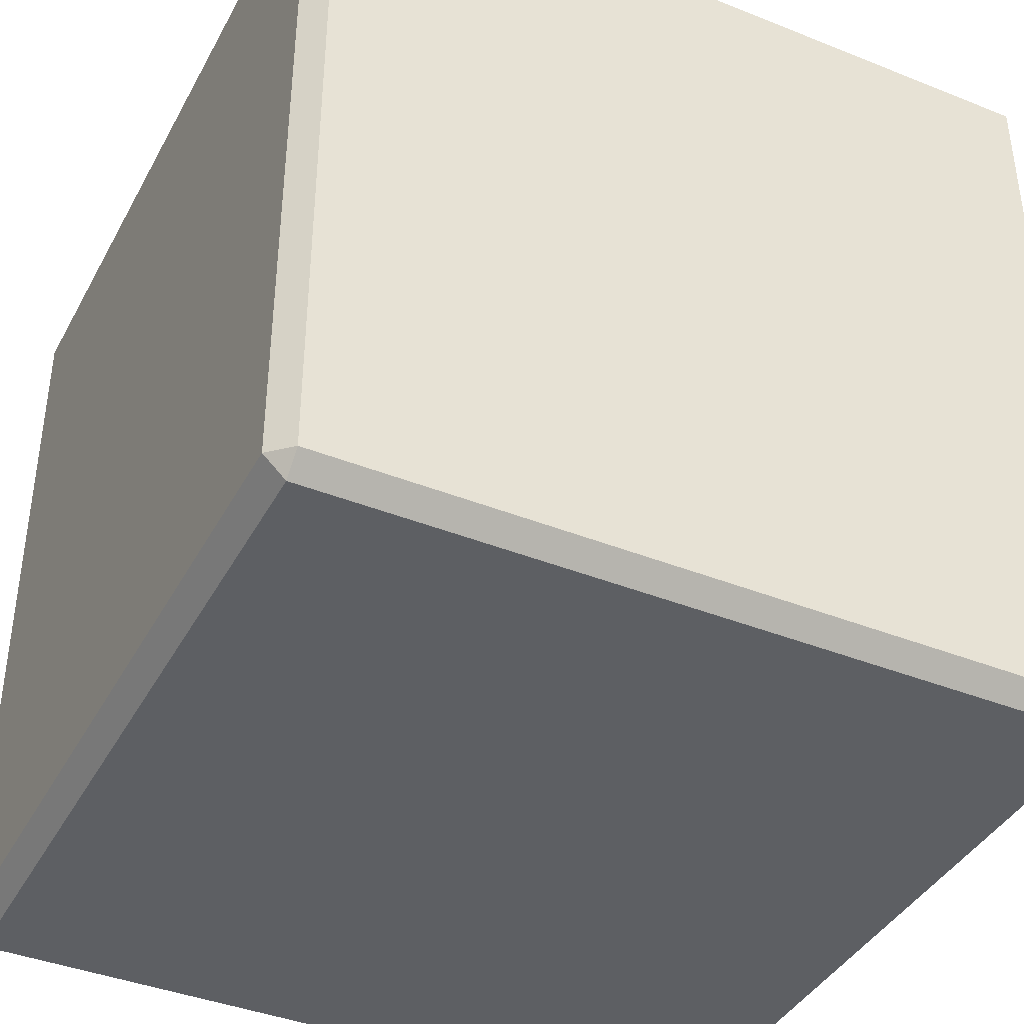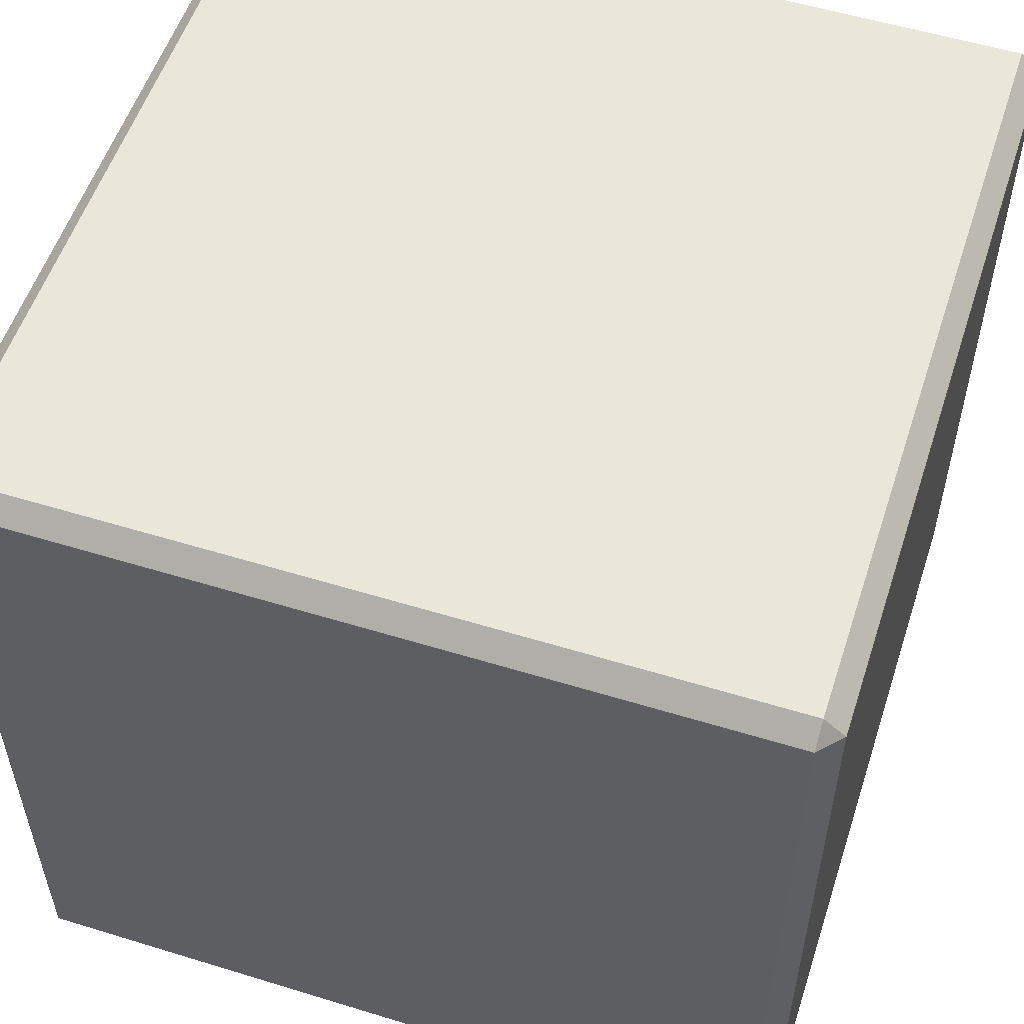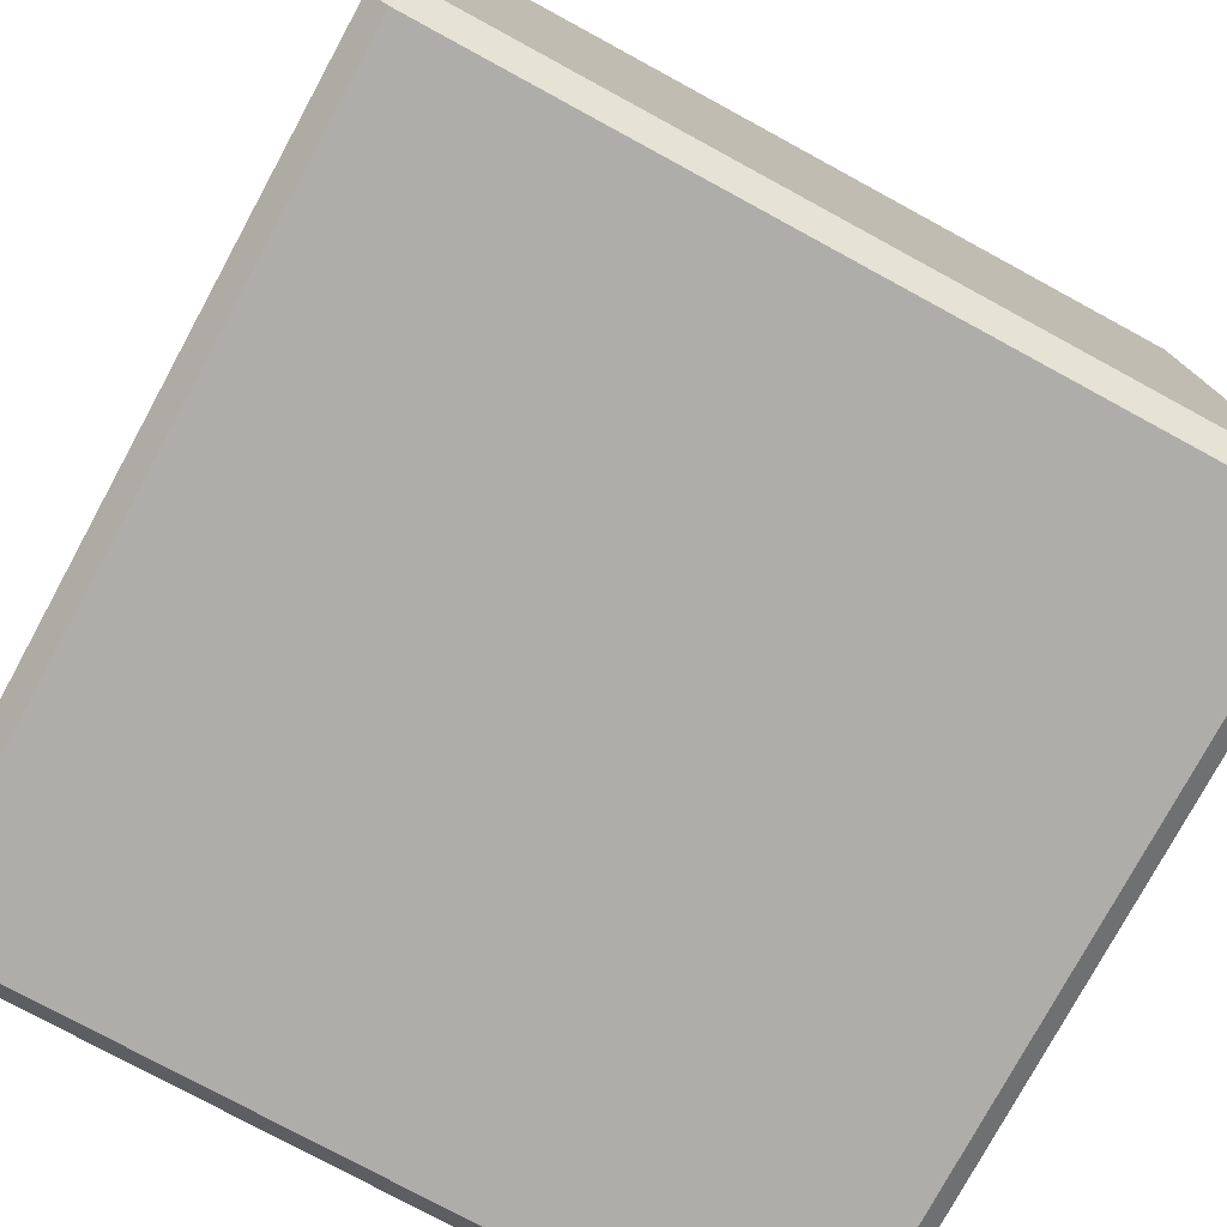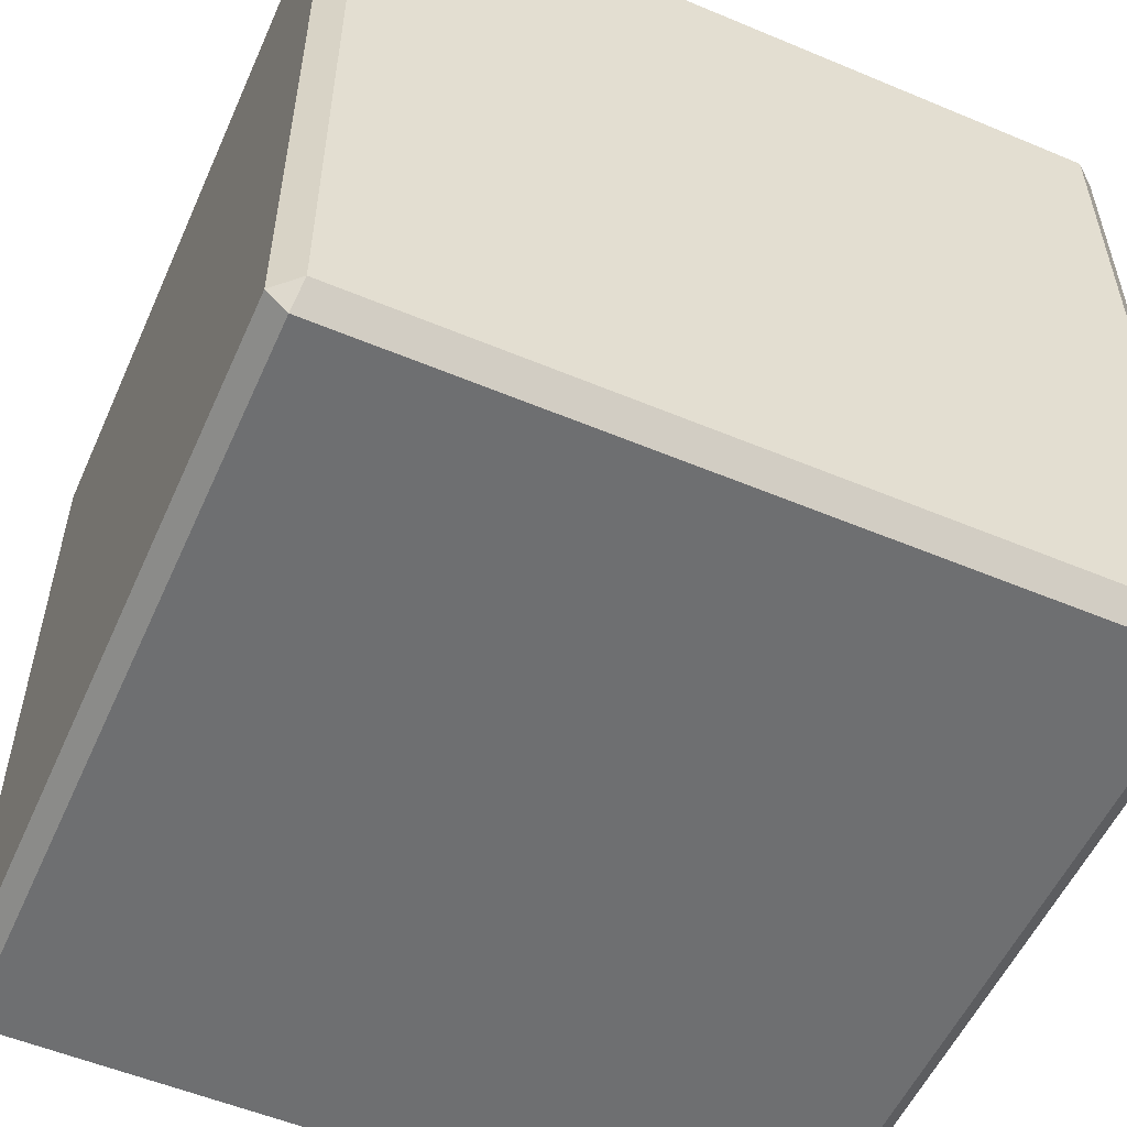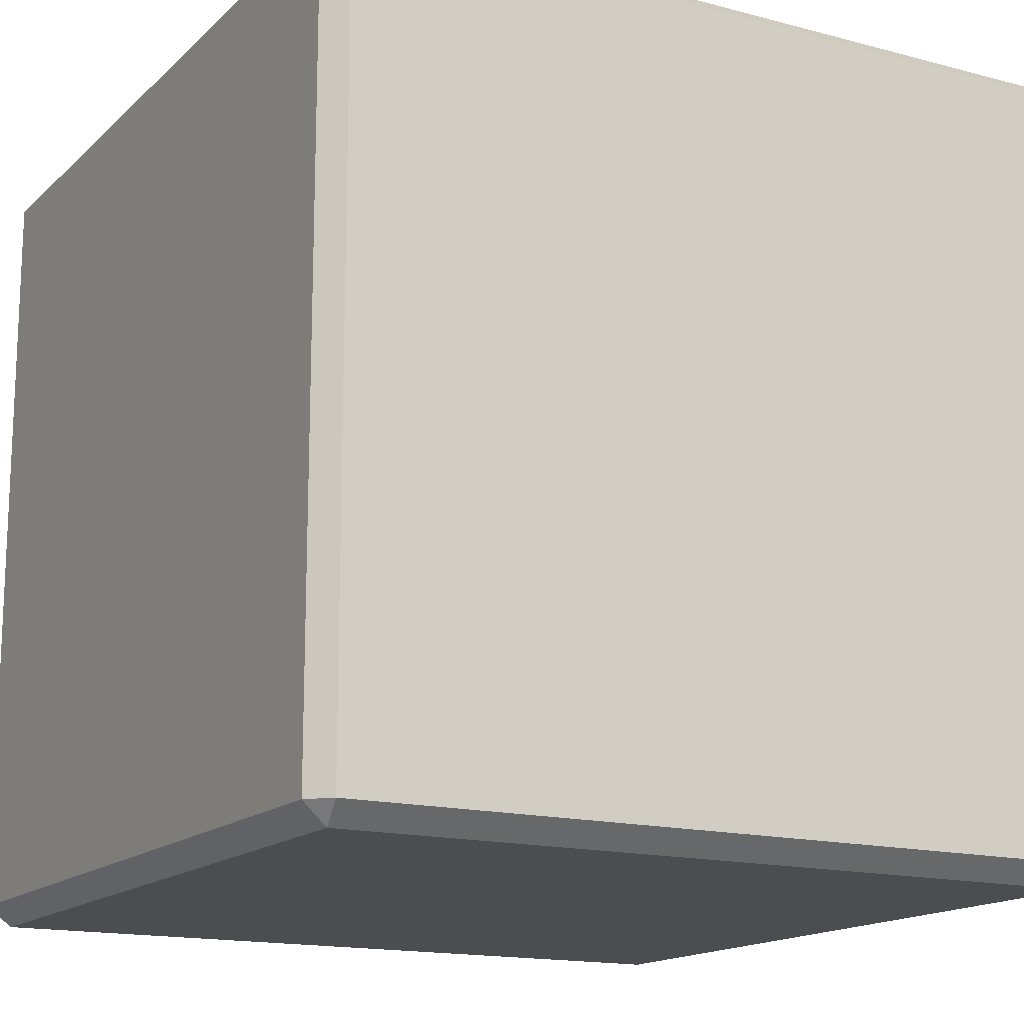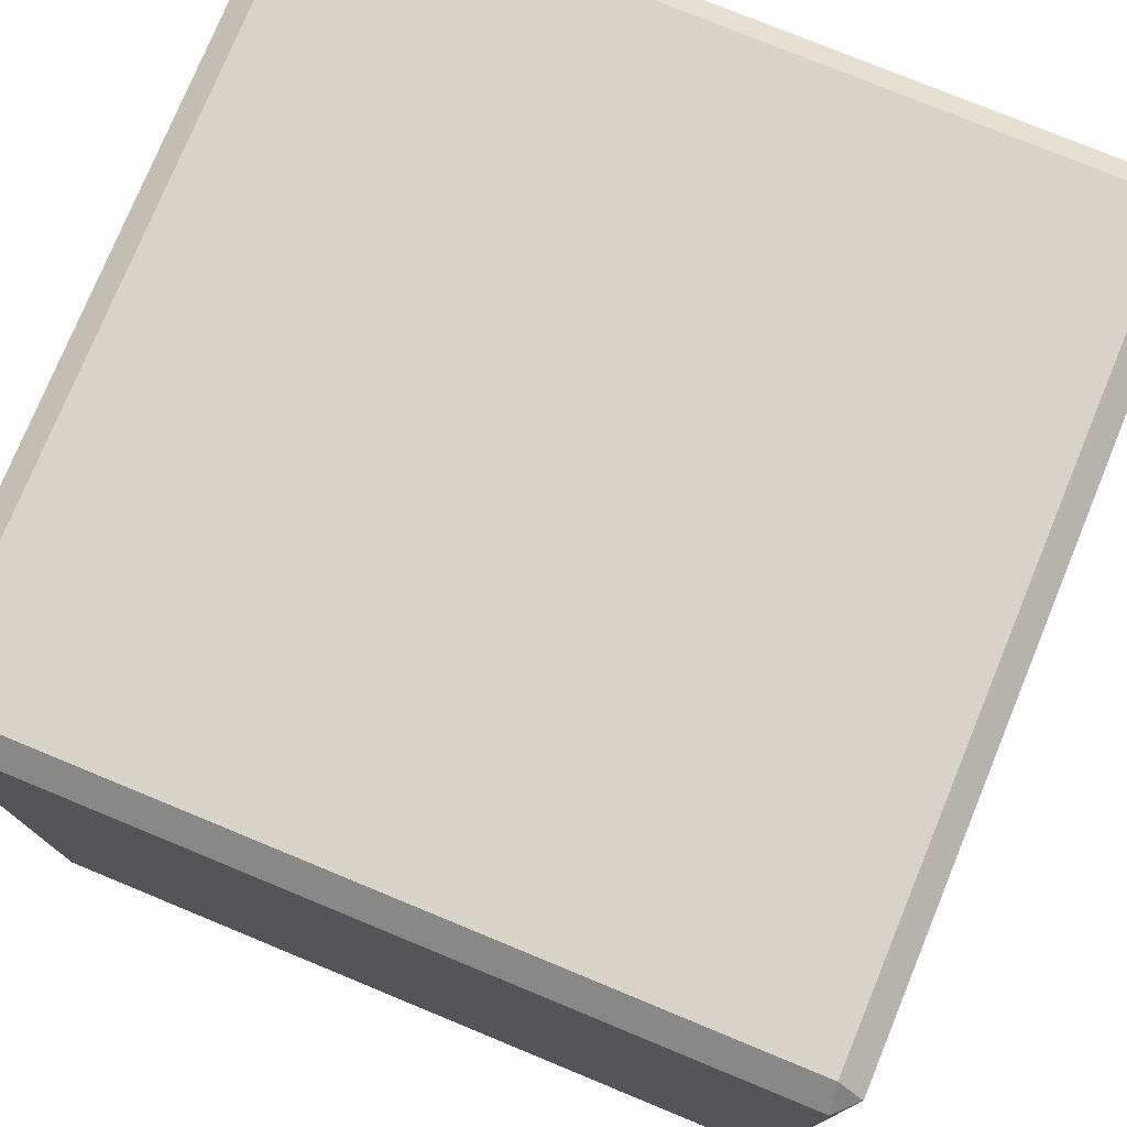
<metadata>
{"format":"obj","ext":"obj","renderer":"f3d","projection":"perspective","resolution":1024,"background":"white","views":[{"elev":-40.3,"azim":63.8,"up":"+Z"},{"elev":54.9,"azim":-72.0,"up":"+Z"},{"elev":-77.4,"azim":-28.5,"up":"+Z"},{"elev":-54.6,"azim":-23.9,"up":"+Z"},{"elev":-15.6,"azim":60.8,"up":"+Y"},{"elev":76.7,"azim":-157.6,"up":"+Y"}]}
</metadata>
<code>
o Switch_Block
v -0.95 1.946 -1
v -1 1.946 -0.95
v -0.9396 1.996 -0.9396
v -0.975 1.946 -0.975
v 0.95 1.946 -1
v 1 1.946 -0.95
v 0.9396 1.996 -0.9396
v 0.975 1.946 -0.975
v -0.95 1.946 1
v -1 1.946 0.95
v -0.9396 1.996 0.9396
v -0.975 1.946 0.975
v 0.95 1.946 1
v 1 1.946 0.95
v 0.9396 1.996 0.9396
v 0.975 1.946 0.975
v -0.95 0.05 -1
v -1 0.05 -0.95
v -0.9396 0 -0.9396
v -0.975 0.05 -0.975
v 0.95 0.05 -1
v 1 0.05 -0.95
v 0.9396 0 -0.9396
v 0.975 0.05 -0.975
v -0.95 0.05 1
v -1 0.05 0.95
v -0.9396 0 0.9396
v -0.975 0.05 0.975
v 0.95 0.05 1
v 1 0.05 0.95
v 0.9396 0 0.9396
v 0.975 0.05 0.975
v 0 1.946 -1
v 0 1.996 -0.9396
v 0 1.946 1
v 0 1.996 0.9396
v 0 0.05 -1
v 0 0 -0.9396
v 0 0.05 1
v 0 0 0.9396
v -0.9396 1.996 0
v -1 1.946 0
v 0.9396 1.996 0
v 1 1.946 0
v -0.9396 0 0
v -1 0.05 0
v 0.9396 0 0
v 1 0.05 0
v 0 0 0
v 0 1.996 0
v -0.95 0.9982 -1
v -1 0.9982 -0.95
v -0.975 0.9982 -0.975
v 0.95 0.9982 -1
v 1 0.9982 -0.95
v 0.975 0.9982 -0.975
v -0.95 0.9982 1
v -1 0.9982 0.95
v -0.975 0.9982 0.975
v 0.95 0.9982 1
v 1 0.9982 0.95
v 0.975 0.9982 0.975
v 0 0.9982 1
v 0 0.9982 -1
v 1 0.9982 0
v -1 0.9982 0
f 53 52 2 4
f 4 2 3 1
f 34 33 1 3
f 42 10 11 41
f 56 8 6 55
f 8 5 7 6
f 64 33 5 54
f 12 9 11 10
f 66 46 26 58
f 36 11 9 35
f 54 5 8 56
f 50 41 11 36
f 16 14 15 13
f 65 44 14 61
f 63 39 29 60
f 60 62 16 13
f 57 9 12 59
f 20 17 19 18
f 45 27 26 46
f 24 22 23 21
f 49 47 31 40
f 43 15 14 44
f 59 12 10 58
f 28 26 27 25
f 48 30 31 47
f 62 61 14 16
f 32 29 31 30
f 38 19 17 37
f 40 39 25 27
f 51 53 4 1
f 31 29 39 40
f 23 38 37 21
f 45 49 40 27
f 57 25 39 63
f 43 50 36 15
f 15 36 35 13
f 51 1 33 64
f 7 5 33 34
f 7 34 50 43
f 19 38 49 45
f 22 48 47 23
f 7 43 44 6
f 38 23 47 49
f 19 45 46 18
f 55 6 44 65
f 34 3 41 50
f 52 18 46 66
f 2 42 41 3
f 2 52 66 42
f 22 55 65 48
f 17 51 64 37
f 9 57 63 35
f 17 20 53 51
f 32 30 61 62
f 28 59 58 26
f 25 57 59 28
f 29 32 62 60
f 35 63 60 13
f 48 65 61 30
f 21 54 56 24
f 42 66 58 10
f 37 64 54 21
f 24 56 55 22
f 20 18 52 53

</code>
